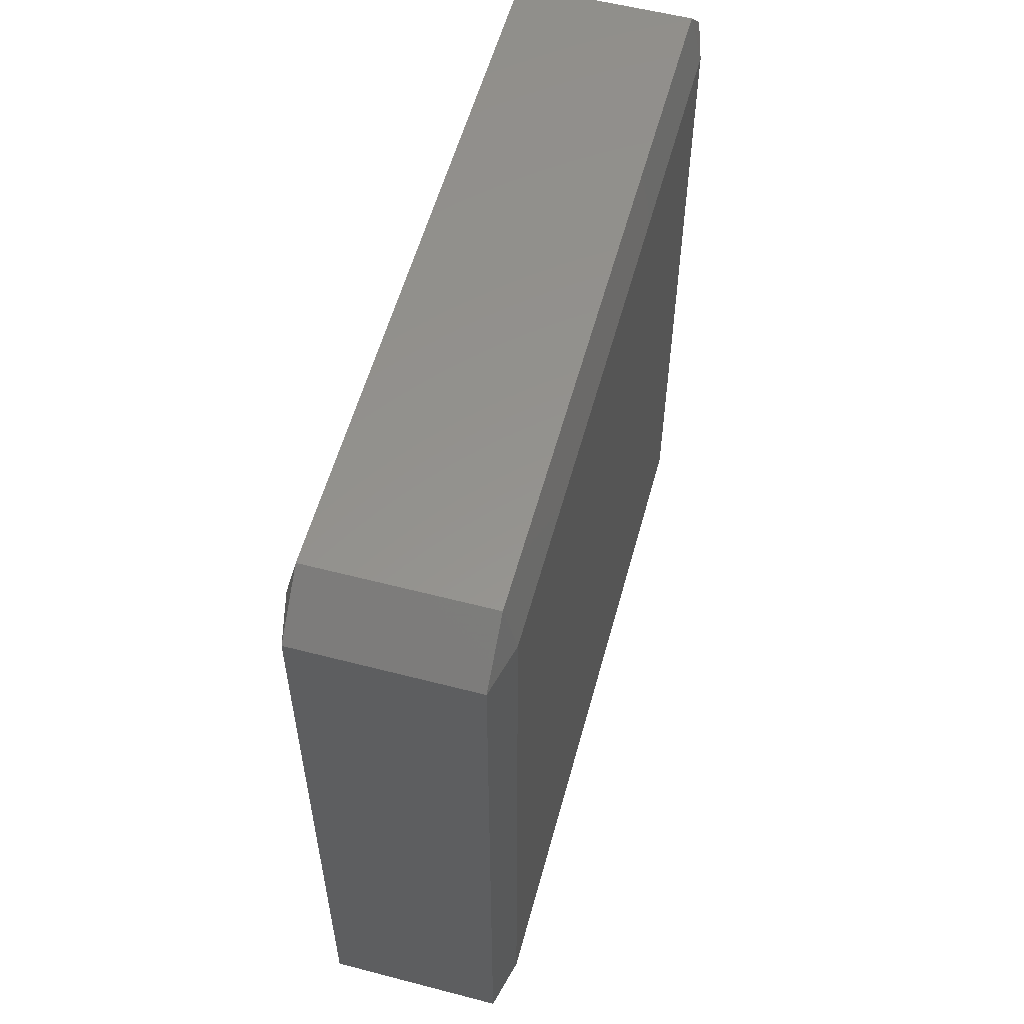
<metadata>
{"format":"stl","ext":"stl","renderer":"f3d","projection":"perspective","resolution":1024,"background":"white","views":[{"elev":56.5,"azim":-164.8,"up":"+Z"}]}
</metadata>
<code>
# stl→obj: 384 verts, 764 faces
v -0.01167 -0.04667 -0.0534
v -0.01167 -0.0534 -0.04667
v -0.01335 -0.04667 -0.04667
v -0.01167 -0.03333 -0.0534
v -0.01335 -0.03333 -0.04667
v -0.01167 -0.02 -0.0534
v -0.01335 -0.02 -0.04667
v -0.01167 -0.006667 -0.0534
v -0.01335 -0.006667 -0.04667
v -0.01167 0.006667 -0.0534
v -0.01335 0.006667 -0.04667
v -0.01167 0.02 -0.0534
v -0.01335 0.02 -0.04667
v -0.01167 0.03333 -0.0534
v -0.01335 0.03333 -0.04667
v -0.01167 0.04667 -0.0534
v -0.01335 0.04667 -0.04667
v -0.01167 0.0534 -0.04667
v -0.008333 -0.04667 -0.0534
v -0.008333 -0.0534 -0.04667
v -0.008333 -0.03333 -0.0534
v -0.008333 -0.02 -0.0534
v -0.008333 -0.006667 -0.0534
v -0.008333 0.006667 -0.0534
v -0.008333 0.02 -0.0534
v -0.008333 0.03333 -0.0534
v -0.008333 0.04667 -0.0534
v -0.008333 0.0534 -0.04667
v -0.005 -0.04667 -0.0534
v -0.005 -0.0534 -0.04667
v -0.005 -0.03333 -0.0534
v -0.005 -0.02 -0.0534
v -0.005 -0.006667 -0.0534
v -0.005 0.006667 -0.0534
v -0.005 0.02 -0.0534
v -0.005 0.03333 -0.0534
v -0.005 0.04667 -0.0534
v -0.005 0.0534 -0.04667
v -0.001667 -0.04667 -0.0534
v -0.001667 -0.0534 -0.04667
v -0.001667 -0.03333 -0.0534
v -0.001667 -0.02 -0.0534
v -0.001667 -0.006667 -0.0534
v -0.001667 0.006667 -0.0534
v -0.001667 0.02 -0.0534
v -0.001667 0.03333 -0.0534
v -0.001667 0.04667 -0.0534
v -0.001667 0.0534 -0.04667
v 0.001667 -0.04667 -0.0534
v 0.001667 -0.0534 -0.04667
v 0.001667 -0.03333 -0.0534
v 0.001667 -0.02 -0.0534
v 0.001667 -0.006667 -0.0534
v 0.001667 0.006667 -0.0534
v 0.001667 0.02 -0.0534
v 0.001667 0.03333 -0.0534
v 0.001667 0.04667 -0.0534
v 0.001667 0.0534 -0.04667
v 0.005 -0.04667 -0.0534
v 0.005 -0.0534 -0.04667
v 0.005 -0.03333 -0.0534
v 0.005 -0.02 -0.0534
v 0.005 -0.006667 -0.0534
v 0.005 0.006667 -0.0534
v 0.005 0.02 -0.0534
v 0.005 0.03333 -0.0534
v 0.005 0.04667 -0.0534
v 0.005 0.0534 -0.04667
v 0.008333 -0.04667 -0.0534
v 0.008333 -0.0534 -0.04667
v 0.008333 -0.03333 -0.0534
v 0.008333 -0.02 -0.0534
v 0.008333 -0.006667 -0.0534
v 0.008333 0.006667 -0.0534
v 0.008333 0.02 -0.0534
v 0.008333 0.03333 -0.0534
v 0.008333 0.04667 -0.0534
v 0.008333 0.0534 -0.04667
v 0.01167 -0.04667 -0.0534
v 0.01167 -0.0534 -0.04667
v 0.01167 -0.03333 -0.0534
v 0.01167 -0.02 -0.0534
v 0.01167 -0.006667 -0.0534
v 0.01167 0.006667 -0.0534
v 0.01167 0.02 -0.0534
v 0.01167 0.03333 -0.0534
v 0.01167 0.04667 -0.0534
v 0.01167 0.0534 -0.04667
v 0.01335 -0.04667 -0.04667
v 0.01335 -0.03333 -0.04667
v 0.01335 -0.02 -0.04667
v 0.01335 -0.006667 -0.04667
v 0.01335 0.006667 -0.04667
v 0.01335 0.02 -0.04667
v 0.01335 0.03333 -0.04667
v 0.01335 0.04667 -0.04667
v -0.01167 -0.0534 -0.03333
v -0.01335 -0.04667 -0.03333
v -0.01335 -0.03333 -0.03333
v -0.01335 -0.02 -0.03333
v -0.01335 -0.006667 -0.03333
v -0.01335 0.006667 -0.03333
v -0.01335 0.02 -0.03333
v -0.01335 0.03333 -0.03333
v -0.01335 0.04667 -0.03333
v -0.01167 0.0534 -0.03333
v -0.008333 -0.0534 -0.03333
v -0.008333 0.0534 -0.03333
v -0.005 -0.0534 -0.03333
v -0.005 0.0534 -0.03333
v -0.001667 -0.0534 -0.03333
v -0.001667 0.0534 -0.03333
v 0.001667 -0.0534 -0.03333
v 0.001667 0.0534 -0.03333
v 0.005 -0.0534 -0.03333
v 0.005 0.0534 -0.03333
v 0.008333 -0.0534 -0.03333
v 0.008333 0.0534 -0.03333
v 0.01167 -0.0534 -0.03333
v 0.01167 0.0534 -0.03333
v 0.01335 -0.04667 -0.03333
v 0.01335 -0.03333 -0.03333
v 0.01335 -0.02 -0.03333
v 0.01335 -0.006667 -0.03333
v 0.01335 0.006667 -0.03333
v 0.01335 0.02 -0.03333
v 0.01335 0.03333 -0.03333
v 0.01335 0.04667 -0.03333
v -0.01167 -0.0534 -0.02
v -0.01335 -0.04667 -0.02
v -0.01335 -0.03333 -0.02
v -0.01335 -0.02 -0.02
v -0.01335 -0.006667 -0.02
v -0.01335 0.006667 -0.02
v -0.01335 0.02 -0.02
v -0.01335 0.03333 -0.02
v -0.01335 0.04667 -0.02
v -0.01167 0.0534 -0.02
v -0.008333 -0.0534 -0.02
v -0.008333 0.0534 -0.02
v -0.005 -0.0534 -0.02
v -0.005 0.0534 -0.02
v -0.001667 -0.0534 -0.02
v -0.001667 0.0534 -0.02
v 0.001667 -0.0534 -0.02
v 0.001667 0.0534 -0.02
v 0.005 -0.0534 -0.02
v 0.005 0.0534 -0.02
v 0.008333 -0.0534 -0.02
v 0.008333 0.0534 -0.02
v 0.01167 -0.0534 -0.02
v 0.01167 0.0534 -0.02
v 0.01335 -0.04667 -0.02
v 0.01335 -0.03333 -0.02
v 0.01335 -0.02 -0.02
v 0.01335 -0.006667 -0.02
v 0.01335 0.006667 -0.02
v 0.01335 0.02 -0.02
v 0.01335 0.03333 -0.02
v 0.01335 0.04667 -0.02
v -0.01167 -0.0534 -0.006667
v -0.01335 -0.04667 -0.006667
v -0.01335 -0.03333 -0.006667
v -0.01335 -0.02 -0.006667
v -0.01335 -0.006667 -0.006667
v -0.01335 0.006667 -0.006667
v -0.01335 0.02 -0.006667
v -0.01335 0.03333 -0.006667
v -0.01335 0.04667 -0.006667
v -0.01167 0.0534 -0.006667
v -0.008333 -0.0534 -0.006667
v -0.008333 0.0534 -0.006667
v -0.005 -0.0534 -0.006667
v -0.005 0.0534 -0.006667
v -0.001667 -0.0534 -0.006667
v -0.001667 0.0534 -0.006667
v 0.001667 -0.0534 -0.006667
v 0.001667 0.0534 -0.006667
v 0.005 -0.0534 -0.006667
v 0.005 0.0534 -0.006667
v 0.008333 -0.0534 -0.006667
v 0.008333 0.0534 -0.006667
v 0.01167 -0.0534 -0.006667
v 0.01167 0.0534 -0.006667
v 0.01335 -0.04667 -0.006667
v 0.01335 -0.03333 -0.006667
v 0.01335 -0.02 -0.006667
v 0.01335 -0.006667 -0.006667
v 0.01335 0.006667 -0.006667
v 0.01335 0.02 -0.006667
v 0.01335 0.03333 -0.006667
v 0.01335 0.04667 -0.006667
v -0.01167 -0.0534 0.006667
v -0.01335 -0.04667 0.006667
v -0.01335 -0.03333 0.006667
v -0.01335 -0.02 0.006667
v -0.01335 -0.006667 0.006667
v -0.01335 0.006667 0.006667
v -0.01335 0.02 0.006667
v -0.01335 0.03333 0.006667
v -0.01335 0.04667 0.006667
v -0.01167 0.0534 0.006667
v -0.008333 -0.0534 0.006667
v -0.008333 0.0534 0.006667
v -0.005 -0.0534 0.006667
v -0.005 0.0534 0.006667
v -0.001667 -0.0534 0.006667
v -0.001667 0.0534 0.006667
v 0.001667 -0.0534 0.006667
v 0.001667 0.0534 0.006667
v 0.005 -0.0534 0.006667
v 0.005 0.0534 0.006667
v 0.008333 -0.0534 0.006667
v 0.008333 0.0534 0.006667
v 0.01167 -0.0534 0.006667
v 0.01167 0.0534 0.006667
v 0.01335 -0.04667 0.006667
v 0.01335 -0.03333 0.006667
v 0.01335 -0.02 0.006667
v 0.01335 -0.006667 0.006667
v 0.01335 0.006667 0.006667
v 0.01335 0.02 0.006667
v 0.01335 0.03333 0.006667
v 0.01335 0.04667 0.006667
v -0.01167 -0.0534 0.02
v -0.01335 -0.04667 0.02
v -0.01335 -0.03333 0.02
v -0.01335 -0.02 0.02
v -0.01335 -0.006667 0.02
v -0.01335 0.006667 0.02
v -0.01335 0.02 0.02
v -0.01335 0.03333 0.02
v -0.01335 0.04667 0.02
v -0.01167 0.0534 0.02
v -0.008333 -0.0534 0.02
v -0.008333 0.0534 0.02
v -0.005 -0.0534 0.02
v -0.005 0.0534 0.02
v -0.001667 -0.0534 0.02
v -0.001667 0.0534 0.02
v 0.001667 -0.0534 0.02
v 0.001667 0.0534 0.02
v 0.005 -0.0534 0.02
v 0.005 0.0534 0.02
v 0.008333 -0.0534 0.02
v 0.008333 0.0534 0.02
v 0.01167 -0.0534 0.02
v 0.01167 0.0534 0.02
v 0.01335 -0.04667 0.02
v 0.01335 -0.03333 0.02
v 0.01335 -0.02 0.02
v 0.01335 -0.006667 0.02
v 0.01335 0.006667 0.02
v 0.01335 0.02 0.02
v 0.01335 0.03333 0.02
v 0.01335 0.04667 0.02
v -0.01167 -0.0534 0.03333
v -0.01335 -0.04667 0.03333
v -0.01335 -0.03333 0.03333
v -0.01335 -0.02 0.03333
v -0.01335 -0.006667 0.03333
v -0.01335 0.006667 0.03333
v -0.01335 0.02 0.03333
v -0.01335 0.03333 0.03333
v -0.01335 0.04667 0.03333
v -0.01167 0.0534 0.03333
v -0.008333 -0.0534 0.03333
v -0.008333 0.0534 0.03333
v -0.005 -0.0534 0.03333
v -0.005 0.0534 0.03333
v -0.001667 -0.0534 0.03333
v -0.001667 0.0534 0.03333
v 0.001667 -0.0534 0.03333
v 0.001667 0.0534 0.03333
v 0.005 -0.0534 0.03333
v 0.005 0.0534 0.03333
v 0.008333 -0.0534 0.03333
v 0.008333 0.0534 0.03333
v 0.01167 -0.0534 0.03333
v 0.01167 0.0534 0.03333
v 0.01335 -0.04667 0.03333
v 0.01335 -0.03333 0.03333
v 0.01335 -0.02 0.03333
v 0.01335 -0.006667 0.03333
v 0.01335 0.006667 0.03333
v 0.01335 0.02 0.03333
v 0.01335 0.03333 0.03333
v 0.01335 0.04667 0.03333
v -0.01167 -0.0534 0.04667
v -0.01335 -0.04667 0.04667
v -0.01335 -0.03333 0.04667
v -0.01335 -0.02 0.04667
v -0.01335 -0.006667 0.04667
v -0.01335 0.006667 0.04667
v -0.01335 0.02 0.04667
v -0.01335 0.03333 0.04667
v -0.01335 0.04667 0.04667
v -0.01167 0.0534 0.04667
v -0.008333 -0.0534 0.04667
v -0.008333 0.0534 0.04667
v -0.005 -0.0534 0.04667
v -0.005 0.0534 0.04667
v -0.001667 -0.0534 0.04667
v -0.001667 0.0534 0.04667
v 0.001667 -0.0534 0.04667
v 0.001667 0.0534 0.04667
v 0.005 -0.0534 0.04667
v 0.005 0.0534 0.04667
v 0.008333 -0.0534 0.04667
v 0.008333 0.0534 0.04667
v 0.01167 -0.0534 0.04667
v 0.01167 0.0534 0.04667
v 0.01335 -0.04667 0.04667
v 0.01335 -0.03333 0.04667
v 0.01335 -0.02 0.04667
v 0.01335 -0.006667 0.04667
v 0.01335 0.006667 0.04667
v 0.01335 0.02 0.04667
v 0.01335 0.03333 0.04667
v 0.01335 0.04667 0.04667
v -0.01167 -0.04667 0.0534
v -0.01167 -0.03333 0.0534
v -0.01167 -0.02 0.0534
v -0.01167 -0.006667 0.0534
v -0.01167 0.006667 0.0534
v -0.01167 0.02 0.0534
v -0.01167 0.03333 0.0534
v -0.01167 0.04667 0.0534
v -0.008333 -0.04667 0.0534
v -0.008333 -0.03333 0.0534
v -0.008333 -0.02 0.0534
v -0.008333 -0.006667 0.0534
v -0.008333 0.006667 0.0534
v -0.008333 0.02 0.0534
v -0.008333 0.03333 0.0534
v -0.008333 0.04667 0.0534
v -0.005 -0.04667 0.0534
v -0.005 -0.03333 0.0534
v -0.005 -0.02 0.0534
v -0.005 -0.006667 0.0534
v -0.005 0.006667 0.0534
v -0.005 0.02 0.0534
v -0.005 0.03333 0.0534
v -0.005 0.04667 0.0534
v -0.001667 -0.04667 0.0534
v -0.001667 -0.03333 0.0534
v -0.001667 -0.02 0.0534
v -0.001667 -0.006667 0.0534
v -0.001667 0.006667 0.0534
v -0.001667 0.02 0.0534
v -0.001667 0.03333 0.0534
v -0.001667 0.04667 0.0534
v 0.001667 -0.04667 0.0534
v 0.001667 -0.03333 0.0534
v 0.001667 -0.02 0.0534
v 0.001667 -0.006667 0.0534
v 0.001667 0.006667 0.0534
v 0.001667 0.02 0.0534
v 0.001667 0.03333 0.0534
v 0.001667 0.04667 0.0534
v 0.005 -0.04667 0.0534
v 0.005 -0.03333 0.0534
v 0.005 -0.02 0.0534
v 0.005 -0.006667 0.0534
v 0.005 0.006667 0.0534
v 0.005 0.02 0.0534
v 0.005 0.03333 0.0534
v 0.005 0.04667 0.0534
v 0.008333 -0.04667 0.0534
v 0.008333 -0.03333 0.0534
v 0.008333 -0.02 0.0534
v 0.008333 -0.006667 0.0534
v 0.008333 0.006667 0.0534
v 0.008333 0.02 0.0534
v 0.008333 0.03333 0.0534
v 0.008333 0.04667 0.0534
v 0.01167 -0.04667 0.0534
v 0.01167 -0.03333 0.0534
v 0.01167 -0.02 0.0534
v 0.01167 -0.006667 0.0534
v 0.01167 0.006667 0.0534
v 0.01167 0.02 0.0534
v 0.01167 0.03333 0.0534
v 0.01167 0.04667 0.0534
f 1 2 3
f 1 3 4
f 4 3 5
f 4 5 6
f 6 5 7
f 6 7 8
f 8 7 9
f 8 9 10
f 10 9 11
f 10 11 12
f 12 11 13
f 12 13 14
f 14 13 15
f 14 15 16
f 16 15 17
f 16 17 18
f 1 19 2
f 2 19 20
f 1 4 19
f 19 4 21
f 4 6 21
f 21 6 22
f 6 8 22
f 22 8 23
f 8 10 23
f 23 10 24
f 10 12 24
f 24 12 25
f 12 14 25
f 25 14 26
f 14 16 26
f 26 16 27
f 16 18 27
f 27 18 28
f 19 29 20
f 20 29 30
f 19 21 29
f 29 21 31
f 21 22 31
f 31 22 32
f 22 23 32
f 32 23 33
f 23 24 33
f 33 24 34
f 24 25 34
f 34 25 35
f 25 26 35
f 35 26 36
f 26 27 36
f 36 27 37
f 27 28 37
f 37 28 38
f 29 39 30
f 30 39 40
f 29 31 39
f 39 31 41
f 31 32 41
f 41 32 42
f 32 33 42
f 42 33 43
f 33 34 43
f 43 34 44
f 34 35 44
f 44 35 45
f 35 36 45
f 45 36 46
f 36 37 46
f 46 37 47
f 37 38 47
f 47 38 48
f 39 49 40
f 40 49 50
f 39 41 49
f 49 41 51
f 41 42 51
f 51 42 52
f 42 43 52
f 52 43 53
f 43 44 53
f 53 44 54
f 44 45 54
f 54 45 55
f 45 46 55
f 55 46 56
f 46 47 56
f 56 47 57
f 47 48 57
f 57 48 58
f 49 59 50
f 50 59 60
f 49 51 59
f 59 51 61
f 51 52 61
f 61 52 62
f 52 53 62
f 62 53 63
f 53 54 63
f 63 54 64
f 54 55 64
f 64 55 65
f 55 56 65
f 65 56 66
f 56 57 66
f 66 57 67
f 57 58 67
f 67 58 68
f 59 69 60
f 60 69 70
f 59 61 69
f 69 61 71
f 61 62 71
f 71 62 72
f 62 63 72
f 72 63 73
f 63 64 73
f 73 64 74
f 64 65 74
f 74 65 75
f 65 66 75
f 75 66 76
f 66 67 76
f 76 67 77
f 67 68 77
f 77 68 78
f 69 79 70
f 70 79 80
f 69 71 79
f 79 71 81
f 71 72 81
f 81 72 82
f 72 73 82
f 82 73 83
f 73 74 83
f 83 74 84
f 74 75 84
f 84 75 85
f 75 76 85
f 85 76 86
f 76 77 86
f 86 77 87
f 77 78 87
f 87 78 88
f 79 89 80
f 79 81 89
f 89 81 90
f 81 82 90
f 90 82 91
f 82 83 91
f 91 83 92
f 83 84 92
f 92 84 93
f 84 85 93
f 93 85 94
f 85 86 94
f 94 86 95
f 86 87 95
f 95 87 96
f 87 88 96
f 2 97 3
f 3 97 98
f 3 98 5
f 5 98 99
f 5 99 7
f 7 99 100
f 7 100 9
f 9 100 101
f 9 101 11
f 11 101 102
f 11 102 13
f 13 102 103
f 13 103 15
f 15 103 104
f 15 104 17
f 17 104 105
f 17 105 18
f 18 105 106
f 20 107 2
f 2 107 97
f 28 18 108
f 108 18 106
f 30 109 20
f 20 109 107
f 38 28 110
f 110 28 108
f 40 111 30
f 30 111 109
f 48 38 112
f 112 38 110
f 50 113 40
f 40 113 111
f 58 48 114
f 114 48 112
f 60 115 50
f 50 115 113
f 68 58 116
f 116 58 114
f 70 117 60
f 60 117 115
f 78 68 118
f 118 68 116
f 80 119 70
f 70 119 117
f 88 78 120
f 120 78 118
f 80 89 119
f 119 89 121
f 89 90 121
f 121 90 122
f 90 91 122
f 122 91 123
f 91 92 123
f 123 92 124
f 92 93 124
f 124 93 125
f 93 94 125
f 125 94 126
f 94 95 126
f 126 95 127
f 95 96 127
f 127 96 128
f 96 88 128
f 128 88 120
f 97 129 98
f 98 129 130
f 98 130 99
f 99 130 131
f 99 131 100
f 100 131 132
f 100 132 101
f 101 132 133
f 101 133 102
f 102 133 134
f 102 134 103
f 103 134 135
f 103 135 104
f 104 135 136
f 104 136 105
f 105 136 137
f 105 137 106
f 106 137 138
f 107 139 97
f 97 139 129
f 108 106 140
f 140 106 138
f 109 141 107
f 107 141 139
f 110 108 142
f 142 108 140
f 111 143 109
f 109 143 141
f 112 110 144
f 144 110 142
f 113 145 111
f 111 145 143
f 114 112 146
f 146 112 144
f 115 147 113
f 113 147 145
f 116 114 148
f 148 114 146
f 117 149 115
f 115 149 147
f 118 116 150
f 150 116 148
f 119 151 117
f 117 151 149
f 120 118 152
f 152 118 150
f 119 121 151
f 151 121 153
f 121 122 153
f 153 122 154
f 122 123 154
f 154 123 155
f 123 124 155
f 155 124 156
f 124 125 156
f 156 125 157
f 125 126 157
f 157 126 158
f 126 127 158
f 158 127 159
f 127 128 159
f 159 128 160
f 128 120 160
f 160 120 152
f 129 161 130
f 130 161 162
f 130 162 131
f 131 162 163
f 131 163 132
f 132 163 164
f 132 164 133
f 133 164 165
f 133 165 134
f 134 165 166
f 134 166 135
f 135 166 167
f 135 167 136
f 136 167 168
f 136 168 137
f 137 168 169
f 137 169 138
f 138 169 170
f 139 171 129
f 129 171 161
f 140 138 172
f 172 138 170
f 141 173 139
f 139 173 171
f 142 140 174
f 174 140 172
f 143 175 141
f 141 175 173
f 144 142 176
f 176 142 174
f 145 177 143
f 143 177 175
f 146 144 178
f 178 144 176
f 147 179 145
f 145 179 177
f 148 146 180
f 180 146 178
f 149 181 147
f 147 181 179
f 150 148 182
f 182 148 180
f 151 183 149
f 149 183 181
f 152 150 184
f 184 150 182
f 151 153 183
f 183 153 185
f 153 154 185
f 185 154 186
f 154 155 186
f 186 155 187
f 155 156 187
f 187 156 188
f 156 157 188
f 188 157 189
f 157 158 189
f 189 158 190
f 158 159 190
f 190 159 191
f 159 160 191
f 191 160 192
f 160 152 192
f 192 152 184
f 161 193 162
f 162 193 194
f 162 194 163
f 163 194 195
f 163 195 164
f 164 195 196
f 164 196 165
f 165 196 197
f 165 197 166
f 166 197 198
f 166 198 167
f 167 198 199
f 167 199 168
f 168 199 200
f 168 200 169
f 169 200 201
f 169 201 170
f 170 201 202
f 171 203 161
f 161 203 193
f 172 170 204
f 204 170 202
f 173 205 171
f 171 205 203
f 174 172 206
f 206 172 204
f 175 207 173
f 173 207 205
f 176 174 208
f 208 174 206
f 177 209 175
f 175 209 207
f 178 176 210
f 210 176 208
f 179 211 177
f 177 211 209
f 180 178 212
f 212 178 210
f 181 213 179
f 179 213 211
f 182 180 214
f 214 180 212
f 183 215 181
f 181 215 213
f 184 182 216
f 216 182 214
f 183 185 215
f 215 185 217
f 185 186 217
f 217 186 218
f 186 187 218
f 218 187 219
f 187 188 219
f 219 188 220
f 188 189 220
f 220 189 221
f 189 190 221
f 221 190 222
f 190 191 222
f 222 191 223
f 191 192 223
f 223 192 224
f 192 184 224
f 224 184 216
f 193 225 194
f 194 225 226
f 194 226 195
f 195 226 227
f 195 227 196
f 196 227 228
f 196 228 197
f 197 228 229
f 197 229 198
f 198 229 230
f 198 230 199
f 199 230 231
f 199 231 200
f 200 231 232
f 200 232 201
f 201 232 233
f 201 233 202
f 202 233 234
f 203 235 193
f 193 235 225
f 204 202 236
f 236 202 234
f 205 237 203
f 203 237 235
f 206 204 238
f 238 204 236
f 207 239 205
f 205 239 237
f 208 206 240
f 240 206 238
f 209 241 207
f 207 241 239
f 210 208 242
f 242 208 240
f 211 243 209
f 209 243 241
f 212 210 244
f 244 210 242
f 213 245 211
f 211 245 243
f 214 212 246
f 246 212 244
f 215 247 213
f 213 247 245
f 216 214 248
f 248 214 246
f 215 217 247
f 247 217 249
f 217 218 249
f 249 218 250
f 218 219 250
f 250 219 251
f 219 220 251
f 251 220 252
f 220 221 252
f 252 221 253
f 221 222 253
f 253 222 254
f 222 223 254
f 254 223 255
f 223 224 255
f 255 224 256
f 224 216 256
f 256 216 248
f 225 257 226
f 226 257 258
f 226 258 227
f 227 258 259
f 227 259 228
f 228 259 260
f 228 260 229
f 229 260 261
f 229 261 230
f 230 261 262
f 230 262 231
f 231 262 263
f 231 263 232
f 232 263 264
f 232 264 233
f 233 264 265
f 233 265 234
f 234 265 266
f 235 267 225
f 225 267 257
f 236 234 268
f 268 234 266
f 237 269 235
f 235 269 267
f 238 236 270
f 270 236 268
f 239 271 237
f 237 271 269
f 240 238 272
f 272 238 270
f 241 273 239
f 239 273 271
f 242 240 274
f 274 240 272
f 243 275 241
f 241 275 273
f 244 242 276
f 276 242 274
f 245 277 243
f 243 277 275
f 246 244 278
f 278 244 276
f 247 279 245
f 245 279 277
f 248 246 280
f 280 246 278
f 247 249 279
f 279 249 281
f 249 250 281
f 281 250 282
f 250 251 282
f 282 251 283
f 251 252 283
f 283 252 284
f 252 253 284
f 284 253 285
f 253 254 285
f 285 254 286
f 254 255 286
f 286 255 287
f 255 256 287
f 287 256 288
f 256 248 288
f 288 248 280
f 257 289 258
f 258 289 290
f 258 290 259
f 259 290 291
f 259 291 260
f 260 291 292
f 260 292 261
f 261 292 293
f 261 293 262
f 262 293 294
f 262 294 263
f 263 294 295
f 263 295 264
f 264 295 296
f 264 296 265
f 265 296 297
f 265 297 266
f 266 297 298
f 267 299 257
f 257 299 289
f 268 266 300
f 300 266 298
f 269 301 267
f 267 301 299
f 270 268 302
f 302 268 300
f 271 303 269
f 269 303 301
f 272 270 304
f 304 270 302
f 273 305 271
f 271 305 303
f 274 272 306
f 306 272 304
f 275 307 273
f 273 307 305
f 276 274 308
f 308 274 306
f 277 309 275
f 275 309 307
f 278 276 310
f 310 276 308
f 279 311 277
f 277 311 309
f 280 278 312
f 312 278 310
f 279 281 311
f 311 281 313
f 281 282 313
f 313 282 314
f 282 283 314
f 314 283 315
f 283 284 315
f 315 284 316
f 284 285 316
f 316 285 317
f 285 286 317
f 317 286 318
f 286 287 318
f 318 287 319
f 287 288 319
f 319 288 320
f 288 280 320
f 320 280 312
f 289 321 290
f 290 321 291
f 291 321 322
f 291 322 292
f 292 322 323
f 292 323 293
f 293 323 324
f 293 324 294
f 294 324 325
f 294 325 295
f 295 325 326
f 295 326 296
f 296 326 327
f 296 327 297
f 297 327 328
f 297 328 298
f 299 329 289
f 289 329 321
f 321 329 322
f 322 329 330
f 322 330 323
f 323 330 331
f 323 331 324
f 324 331 332
f 324 332 325
f 325 332 333
f 325 333 326
f 326 333 334
f 326 334 327
f 327 334 335
f 327 335 328
f 328 335 336
f 300 298 336
f 336 298 328
f 301 337 299
f 299 337 329
f 329 337 330
f 330 337 338
f 330 338 331
f 331 338 339
f 331 339 332
f 332 339 340
f 332 340 333
f 333 340 341
f 333 341 334
f 334 341 342
f 334 342 335
f 335 342 343
f 335 343 336
f 336 343 344
f 302 300 344
f 344 300 336
f 303 345 301
f 301 345 337
f 337 345 338
f 338 345 346
f 338 346 339
f 339 346 347
f 339 347 340
f 340 347 348
f 340 348 341
f 341 348 349
f 341 349 342
f 342 349 350
f 342 350 343
f 343 350 351
f 343 351 344
f 344 351 352
f 304 302 352
f 352 302 344
f 305 353 303
f 303 353 345
f 345 353 346
f 346 353 354
f 346 354 347
f 347 354 355
f 347 355 348
f 348 355 356
f 348 356 349
f 349 356 357
f 349 357 350
f 350 357 358
f 350 358 351
f 351 358 359
f 351 359 352
f 352 359 360
f 306 304 360
f 360 304 352
f 307 361 305
f 305 361 353
f 353 361 354
f 354 361 362
f 354 362 355
f 355 362 363
f 355 363 356
f 356 363 364
f 356 364 357
f 357 364 365
f 357 365 358
f 358 365 366
f 358 366 359
f 359 366 367
f 359 367 360
f 360 367 368
f 308 306 368
f 368 306 360
f 309 369 307
f 307 369 361
f 361 369 362
f 362 369 370
f 362 370 363
f 363 370 371
f 363 371 364
f 364 371 372
f 364 372 365
f 365 372 373
f 365 373 366
f 366 373 374
f 366 374 367
f 367 374 375
f 367 375 368
f 368 375 376
f 310 308 376
f 376 308 368
f 311 377 309
f 309 377 369
f 369 377 370
f 370 377 378
f 370 378 371
f 371 378 379
f 371 379 372
f 372 379 380
f 372 380 373
f 373 380 381
f 373 381 374
f 374 381 382
f 374 382 375
f 375 382 383
f 375 383 376
f 376 383 384
f 312 310 384
f 384 310 376
f 311 313 377
f 313 314 377
f 377 314 378
f 314 315 378
f 378 315 379
f 315 316 379
f 379 316 380
f 316 317 380
f 380 317 381
f 317 318 381
f 381 318 382
f 318 319 382
f 382 319 383
f 319 320 383
f 383 320 384
f 320 312 384

</code>
